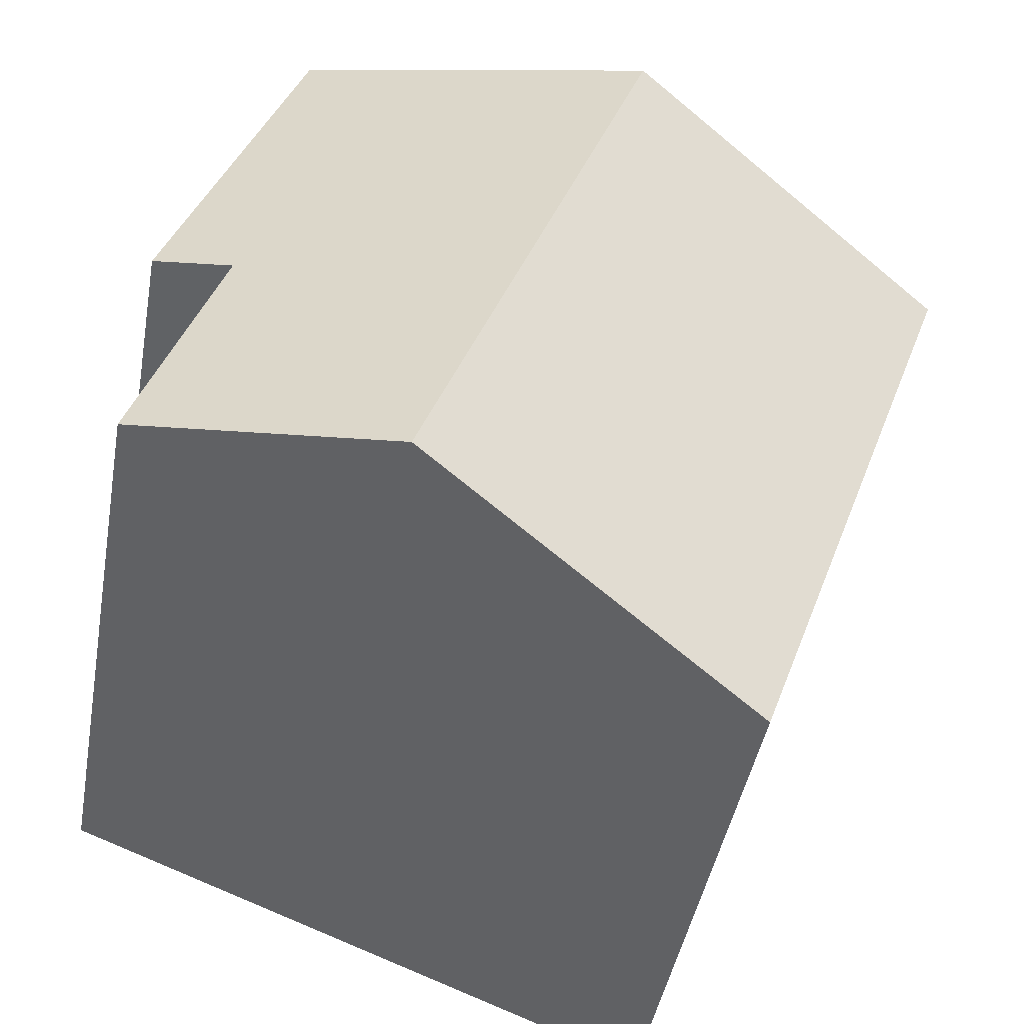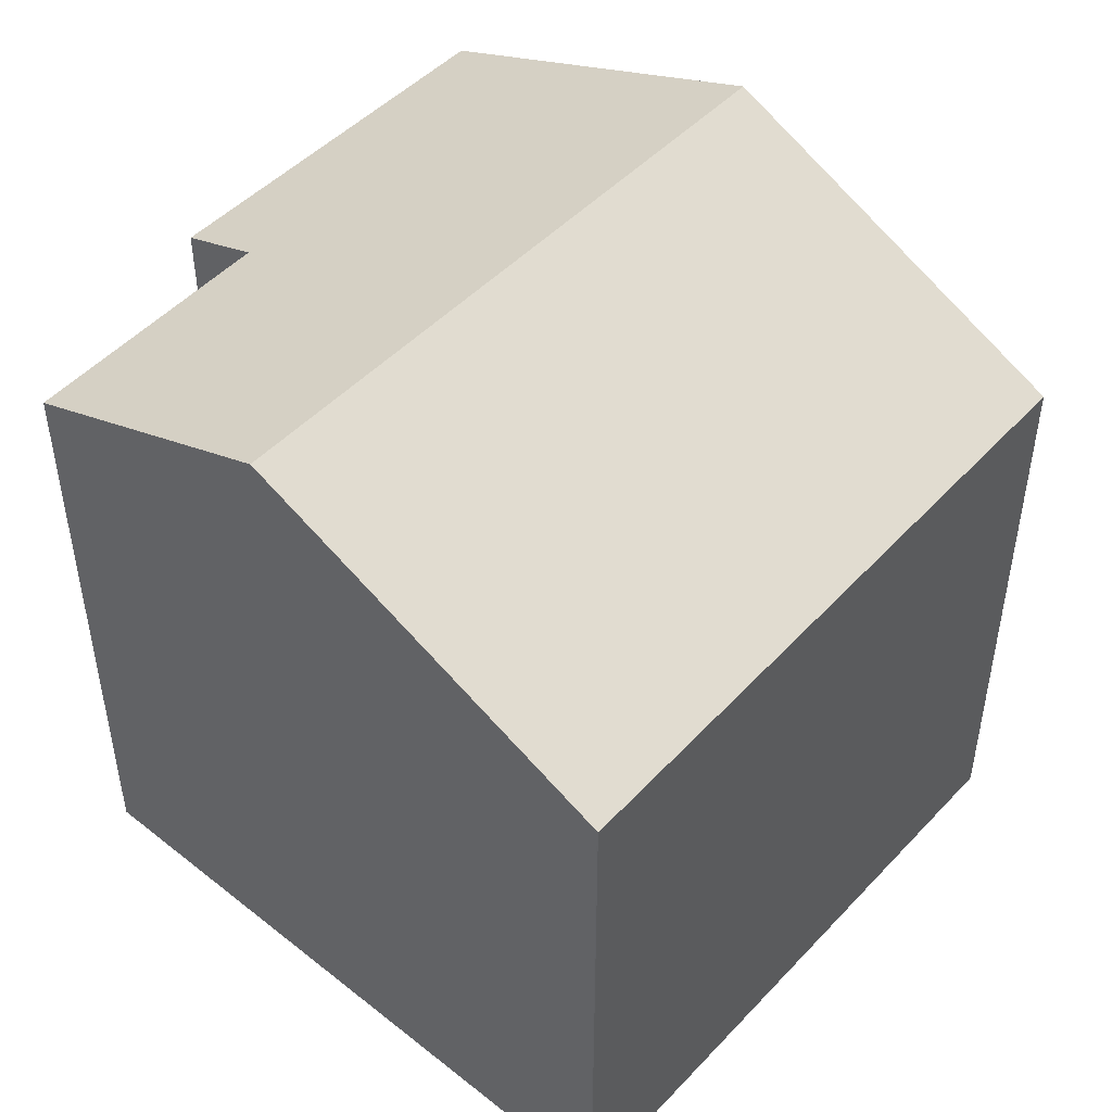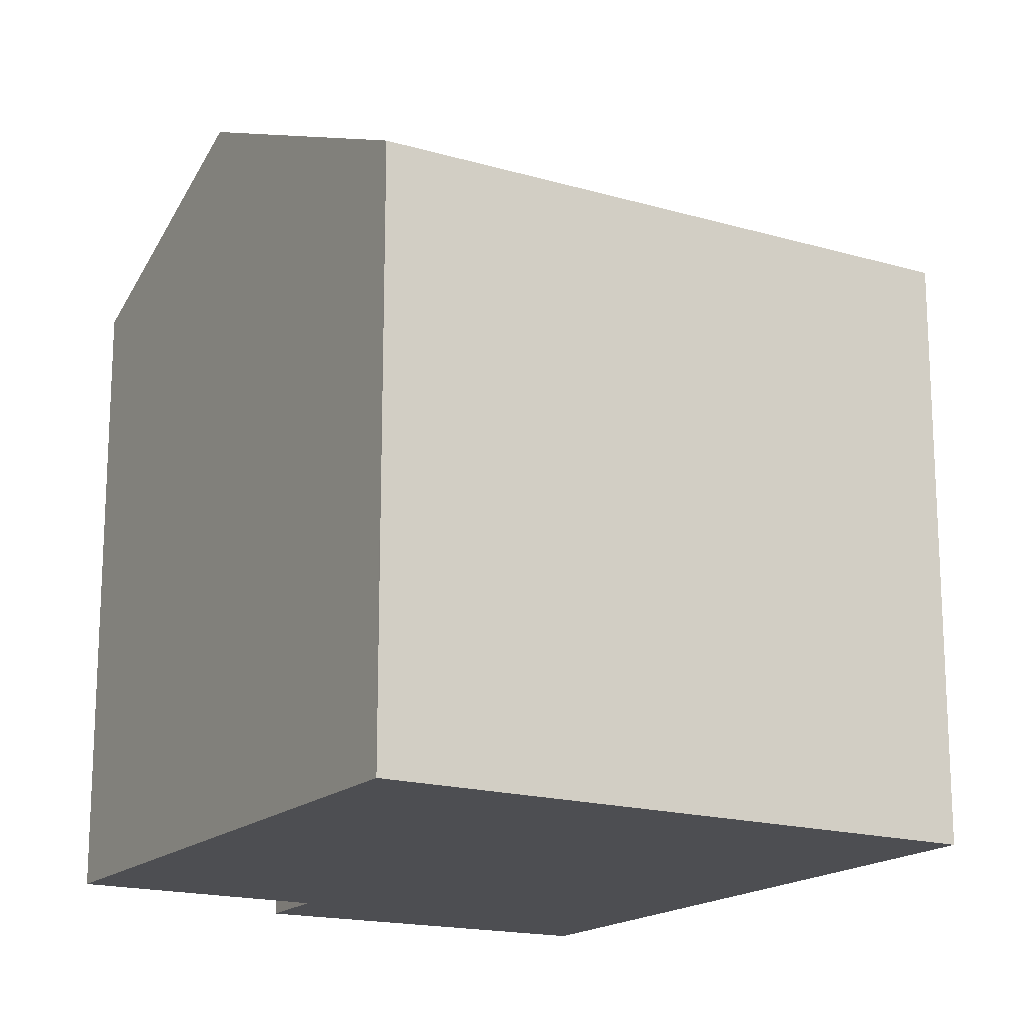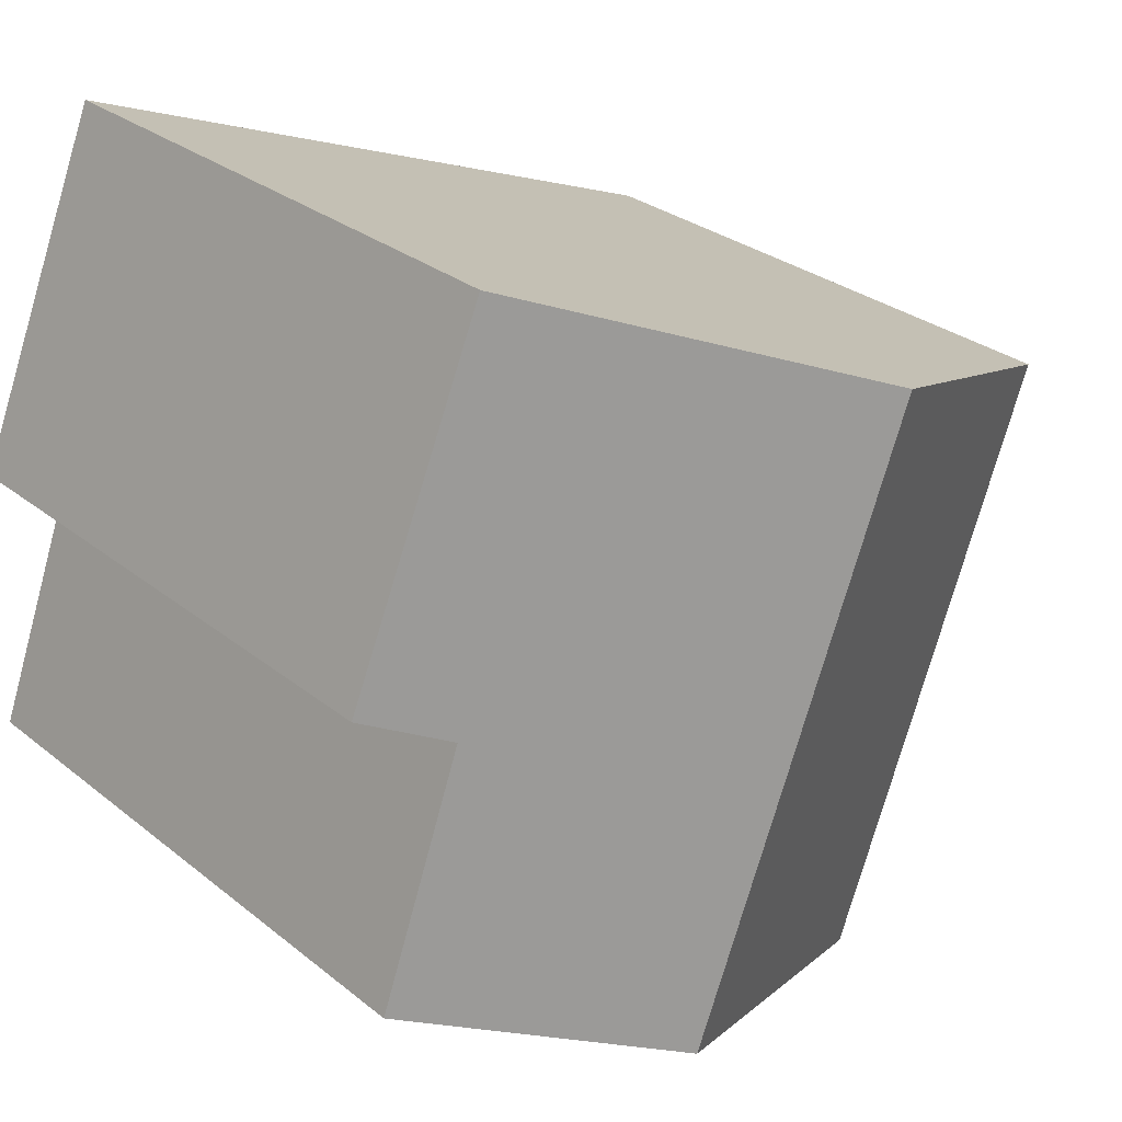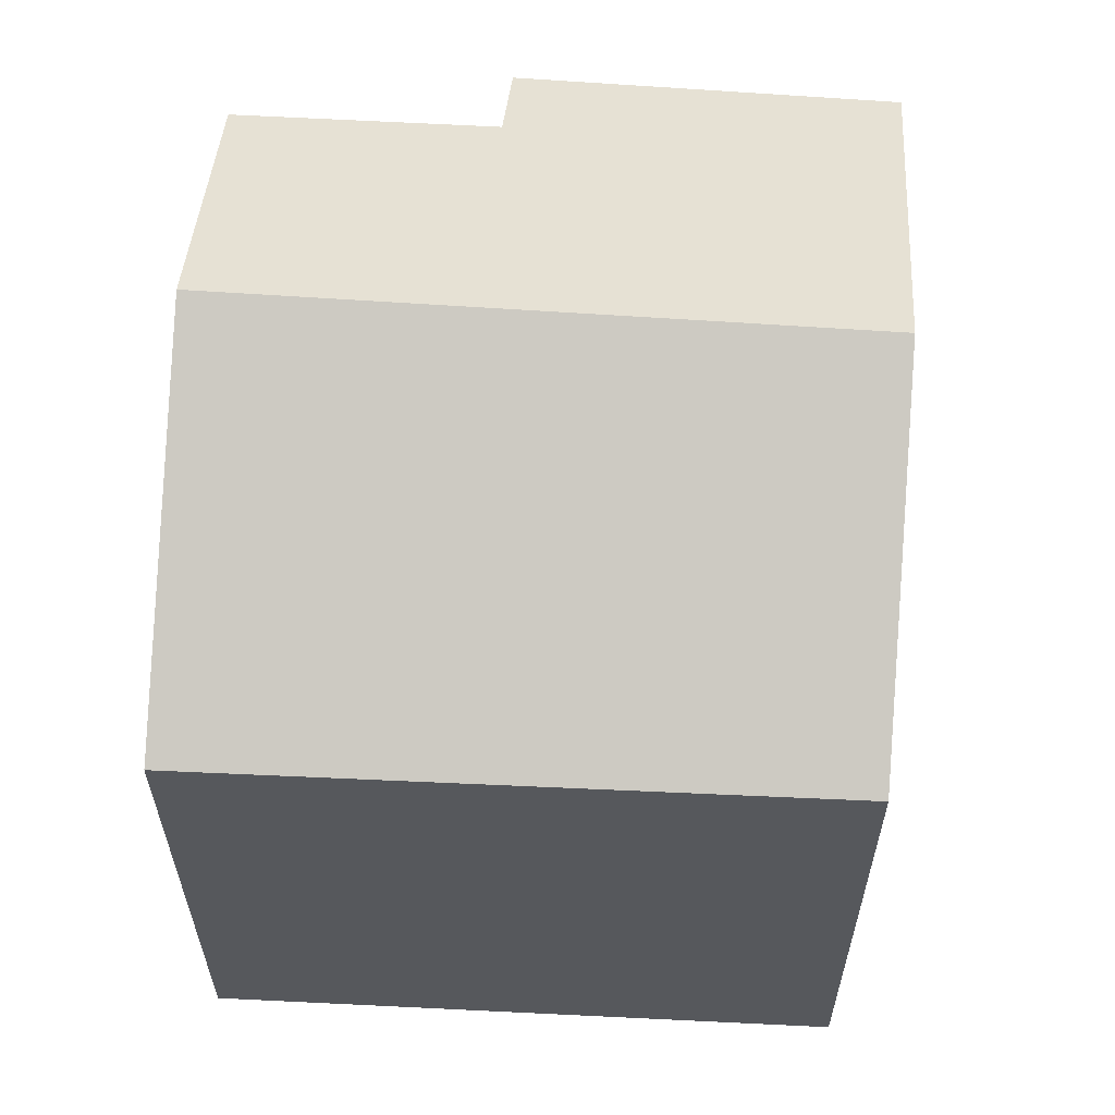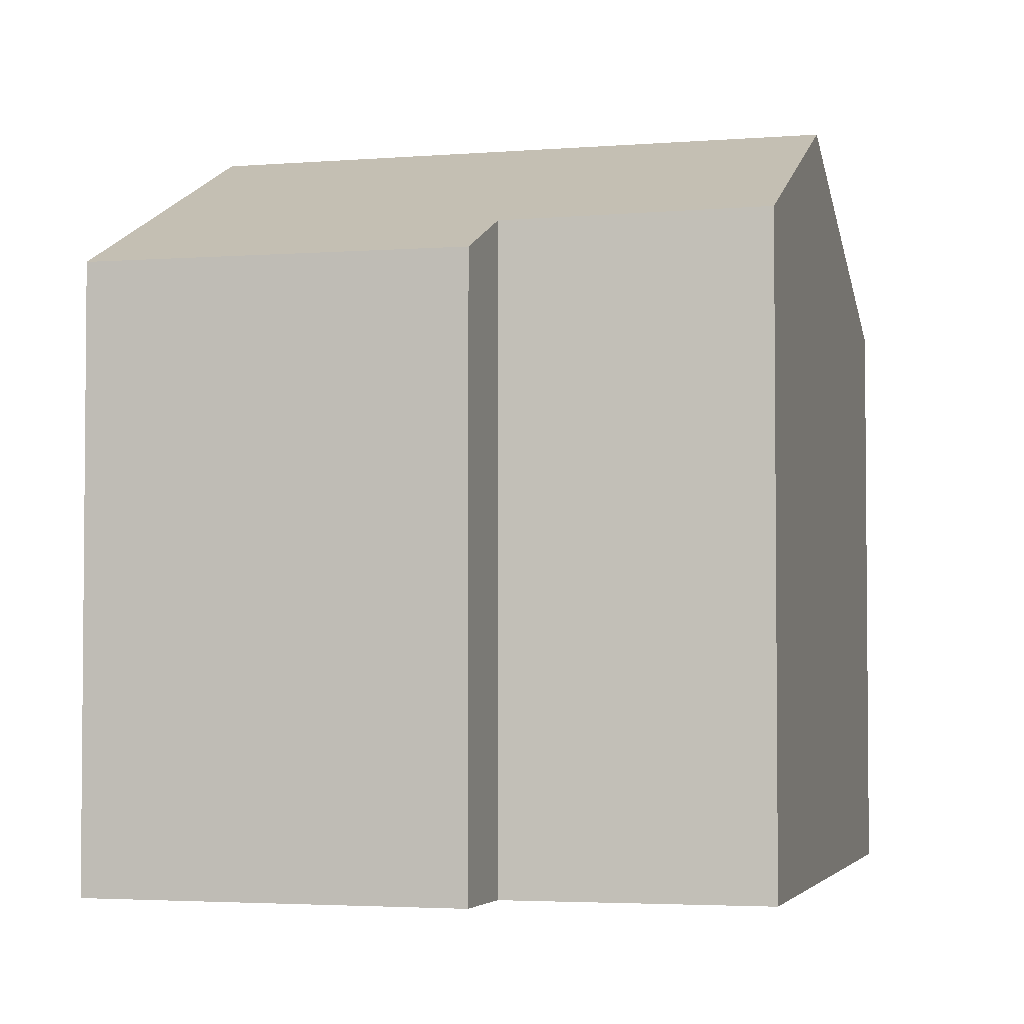
<metadata>
{"format":"obj","ext":"obj","renderer":"f3d","projection":"perspective","resolution":1024,"background":"white","views":[{"elev":-43.7,"azim":170.0,"up":"+Z"},{"elev":49.7,"azim":-159.2,"up":"+Y"},{"elev":-17.2,"azim":-141.1,"up":"+Y"},{"elev":28.5,"azim":140.0,"up":"+Z"},{"elev":62.1,"azim":-107.1,"up":"+Y"},{"elev":-3.3,"azim":84.3,"up":"+Y"}]}
</metadata>
<code>
v  4.31 9.504 1.672
v  2.441 7.431 -6.728
v  0 7.493 4.588e-16
v  7.194 9.504 -5.804
v  2.732 7.431 -7.482
v  2.717 7.424 -7.488
v  10.37 7.474 -1.067
v  8.598 7.503 3.336
v  9.349 7.955 -1.5
v  10.46 7.985 -4.574
v  2.717 4.585e-16 -7.488
v  0 0 0
v  2.441 4.12e-16 -6.728
v  8.598 -2.043e-16 3.336
v  4.31 -1.024e-16 1.672
v  10.37 6.533e-17 -1.067
v  10.46 2.801e-16 -4.574
v  9.349 9.185e-17 -1.5
v  2.732 4.581e-16 -7.482
v  7.194 3.554e-16 -5.804
g defaultobject
f 1 2 3
f 2 1 4
f 2 4 5
f 2 5 6
f 7 1 8
f 1 7 9
f 1 9 4
f 4 9 10
f 11 2 6
f 2 11 3
f 3 11 12
f 12 11 13
f 12 1 3
f 1 12 8
f 8 12 14
f 14 12 15
f 14 7 8
f 7 14 16
f 9 17 10
f 17 9 18
f 7 18 9
f 18 7 16
f 19 6 5
f 6 19 11
f 17 4 10
f 4 17 5
f 5 17 19
f 19 17 20
f 15 16 14
f 16 15 12
f 16 12 18
f 18 12 17
f 17 12 13
f 17 13 20
f 20 13 19
f 19 13 11

</code>
